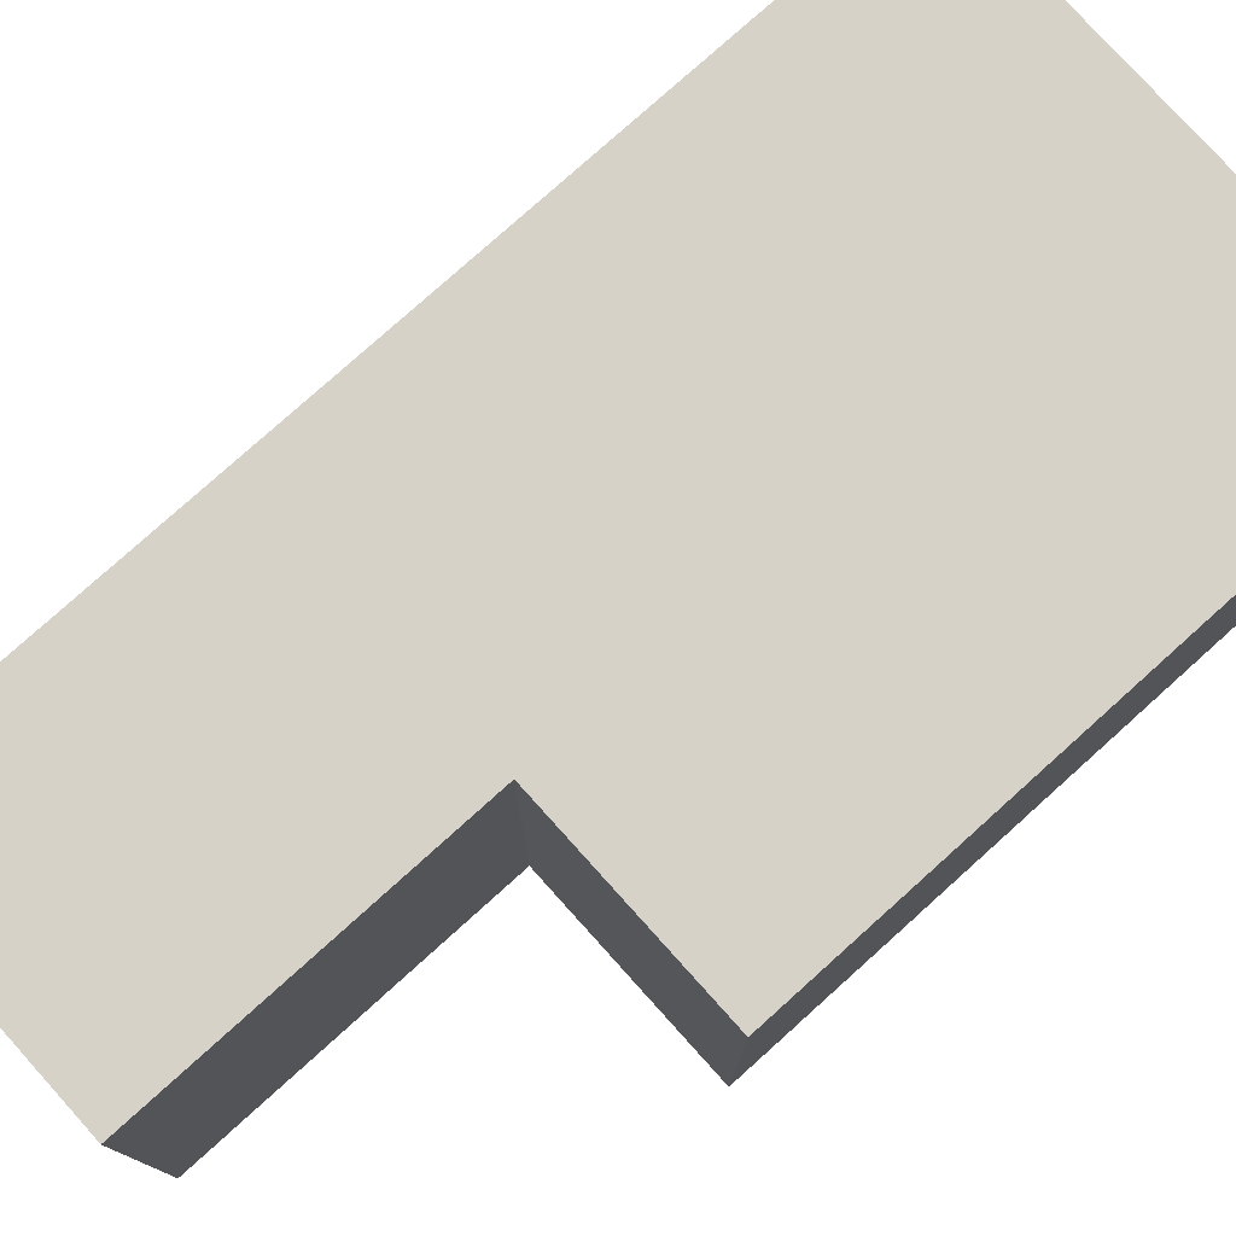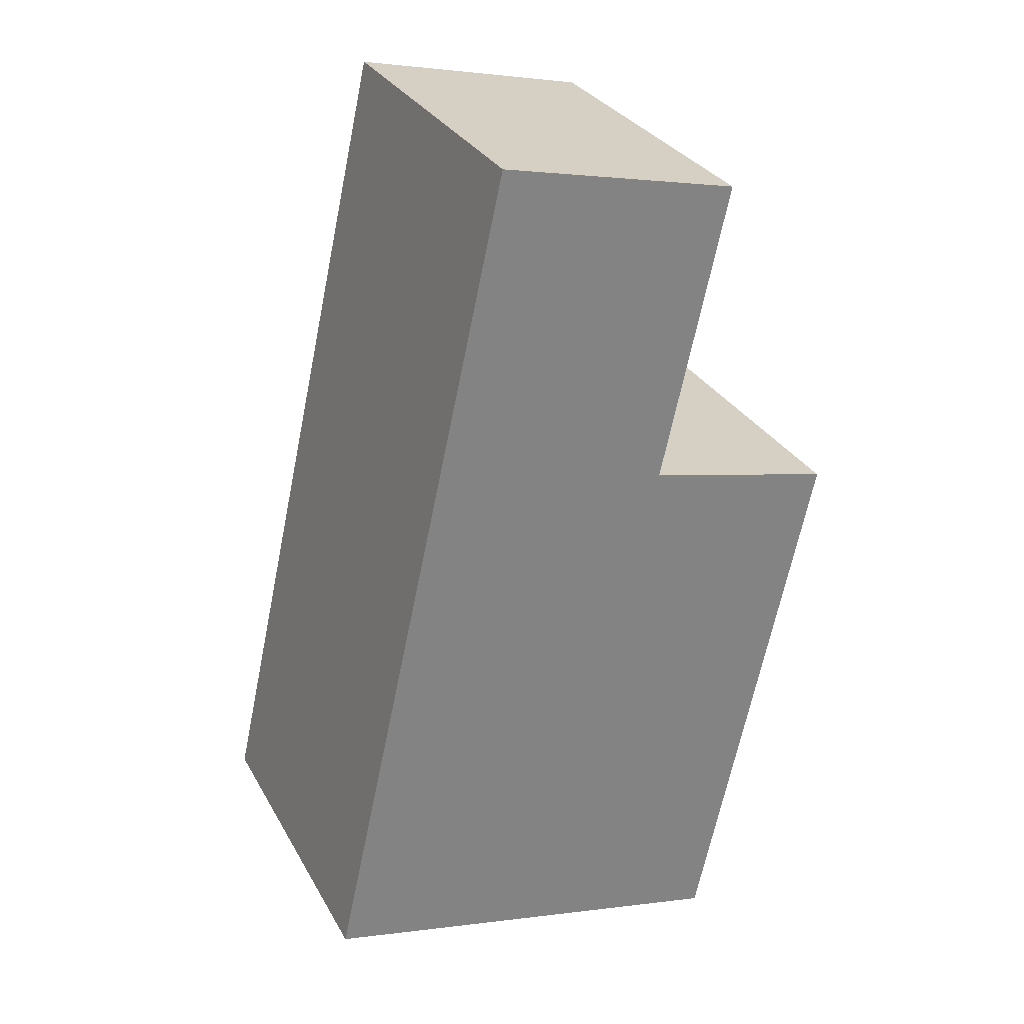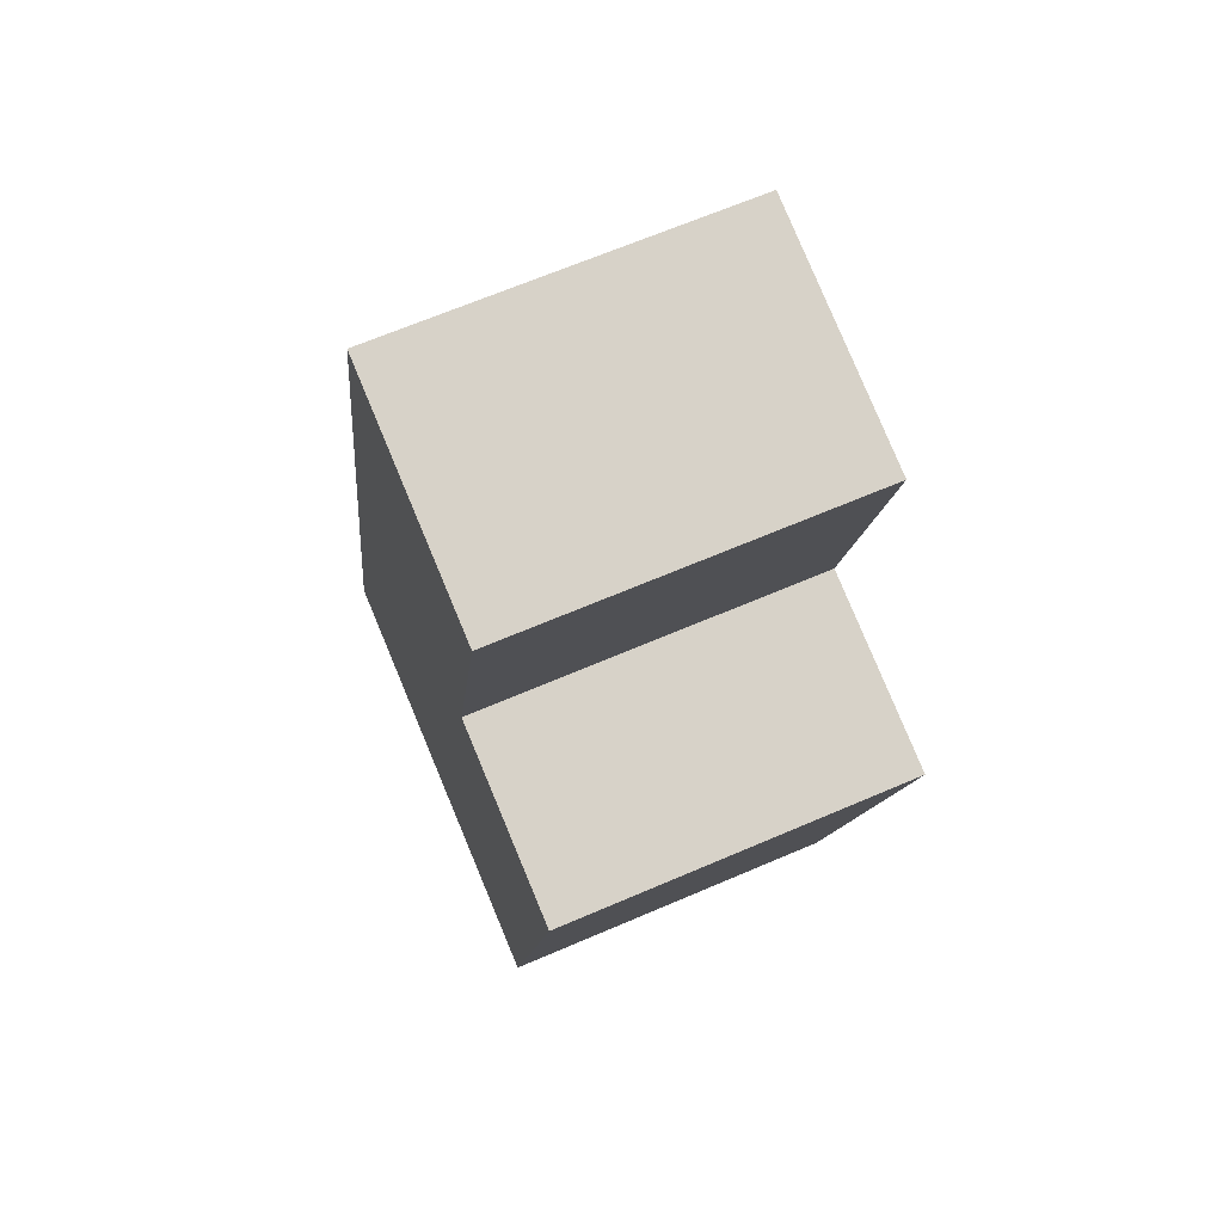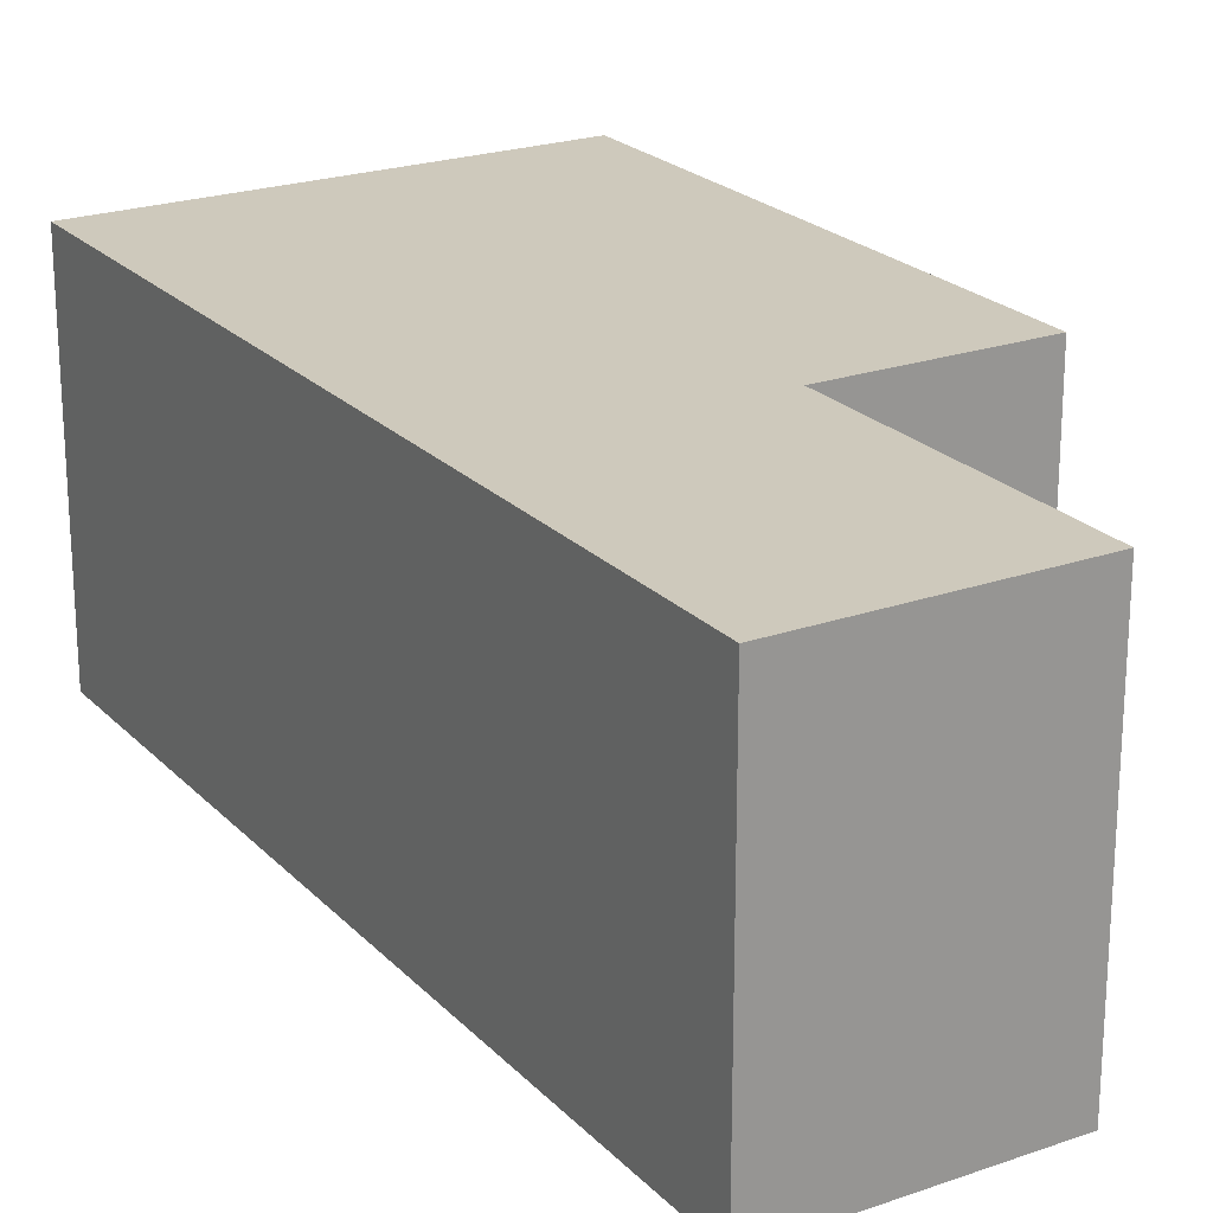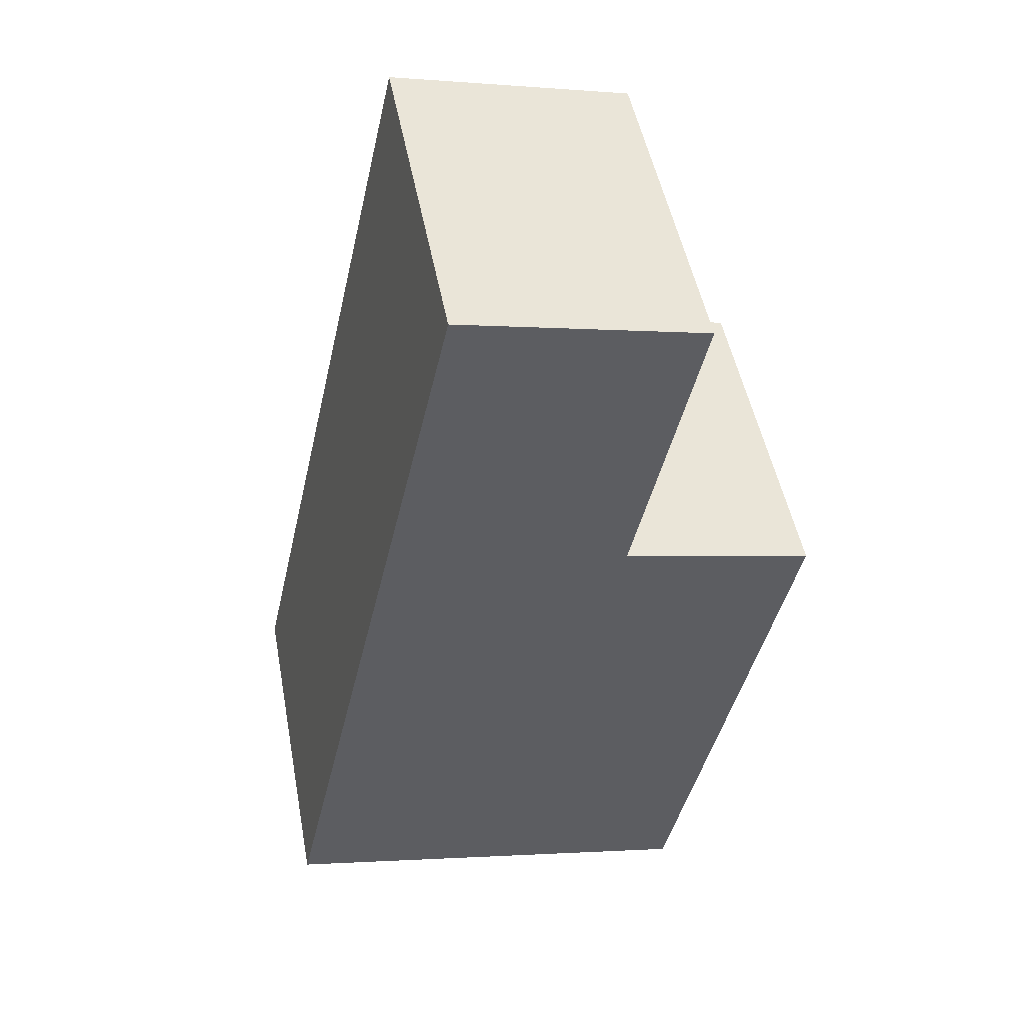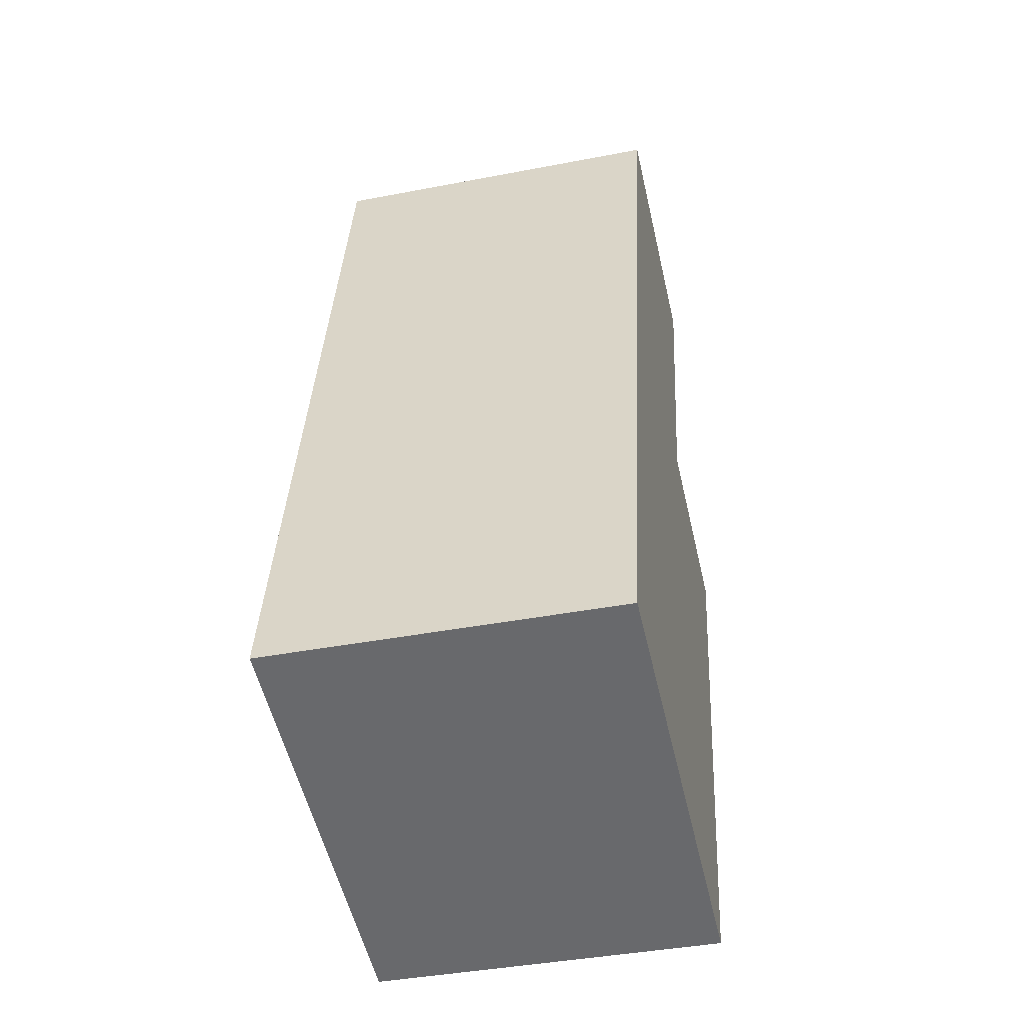
<metadata>
{"format":"obj","ext":"obj","renderer":"f3d","projection":"perspective","resolution":1024,"background":"white","views":[{"elev":78.0,"azim":60.6,"up":"+Y"},{"elev":29.8,"azim":-24.4,"up":"+Z"},{"elev":66.8,"azim":66.7,"up":"+Z"},{"elev":22.5,"azim":-18.6,"up":"+Y"},{"elev":49.3,"azim":-10.6,"up":"+Z"},{"elev":-40.9,"azim":-76.8,"up":"+Z"}]}
</metadata>
<code>
v  3.898 3.174 -0.87
v  3.259 3.174 4.392
v  4.986 3.174 4.006
v  1.691 3.174 7.574
v  3.862 3.174 7.089
v  0 3.174 1.944e-16
v  4.986 -2.453e-16 4.006
v  3.898 5.327e-17 -0.87
v  3.862 -4.341e-16 7.089
v  3.259 -2.689e-16 4.392
v  0 0 0
v  1.691 -4.638e-16 7.574
g defaultobject
f 1 2 3
f 2 4 5
f 4 2 6
f 6 2 1
f 7 1 3
f 1 7 8
f 9 2 5
f 2 9 10
f 8 6 1
f 6 8 11
f 11 4 6
f 4 11 12
f 12 5 4
f 5 12 9
f 10 3 2
f 3 10 7
f 7 11 8
f 11 7 10
f 11 10 12
f 12 10 9

</code>
